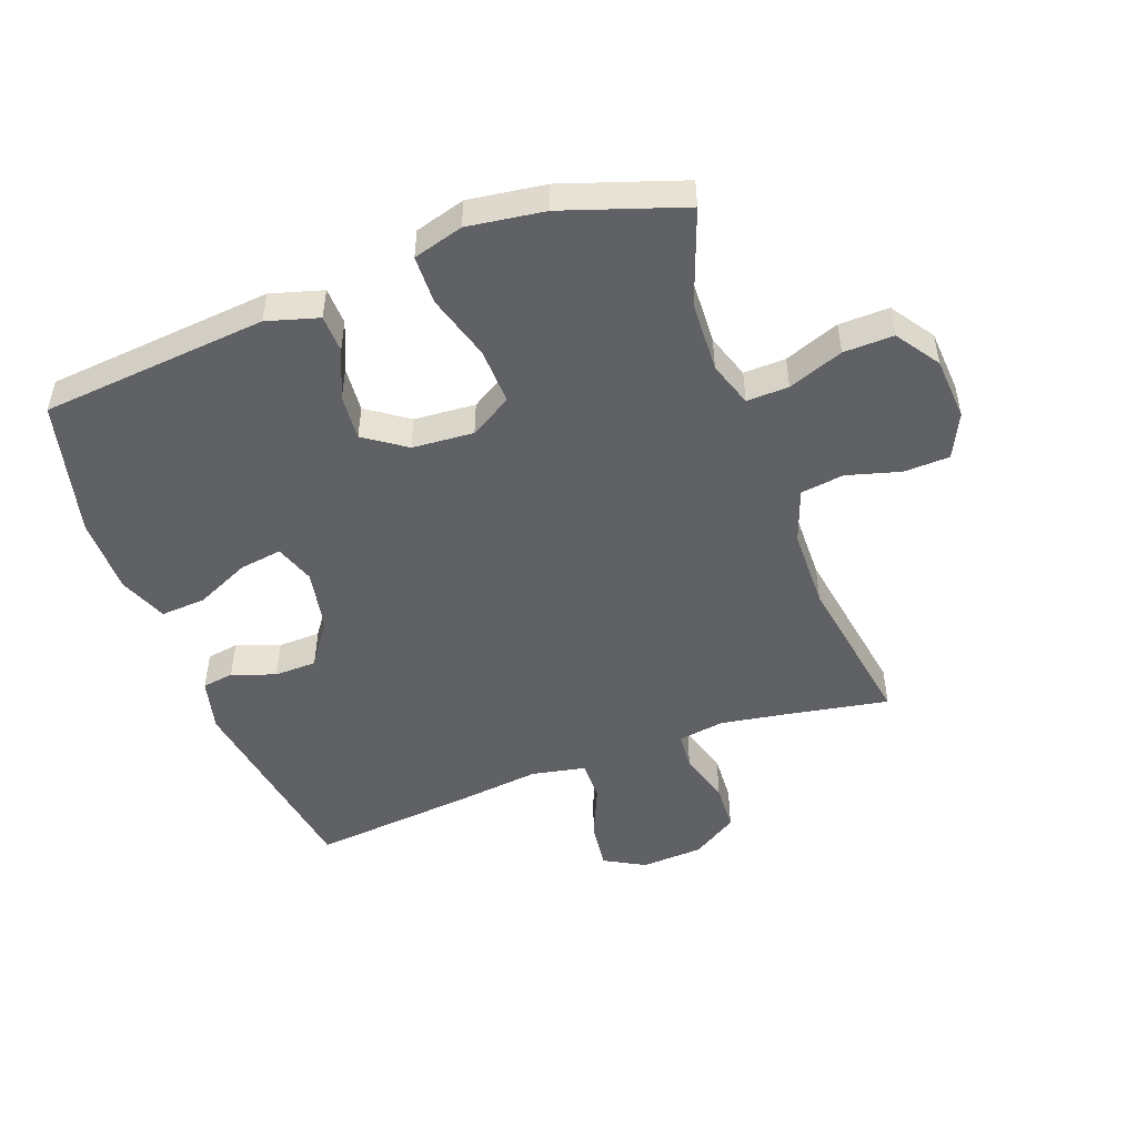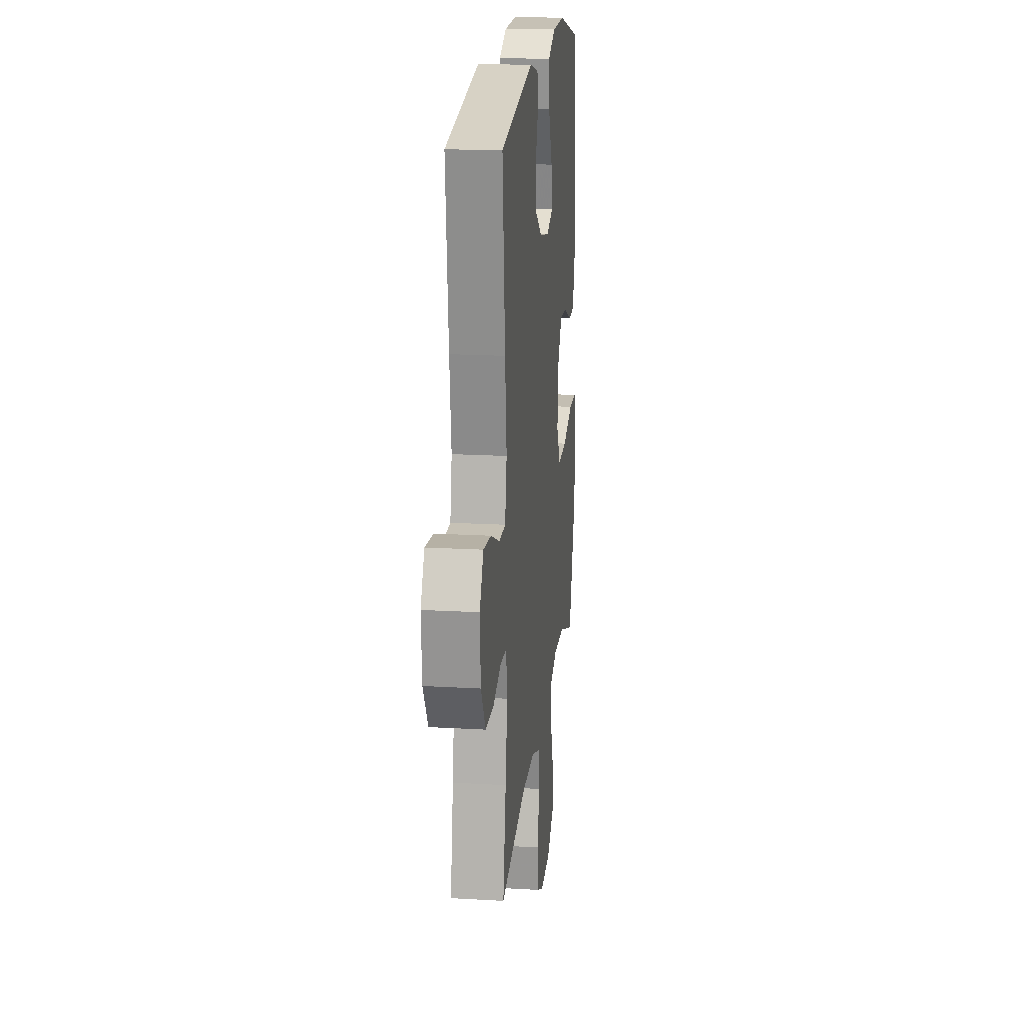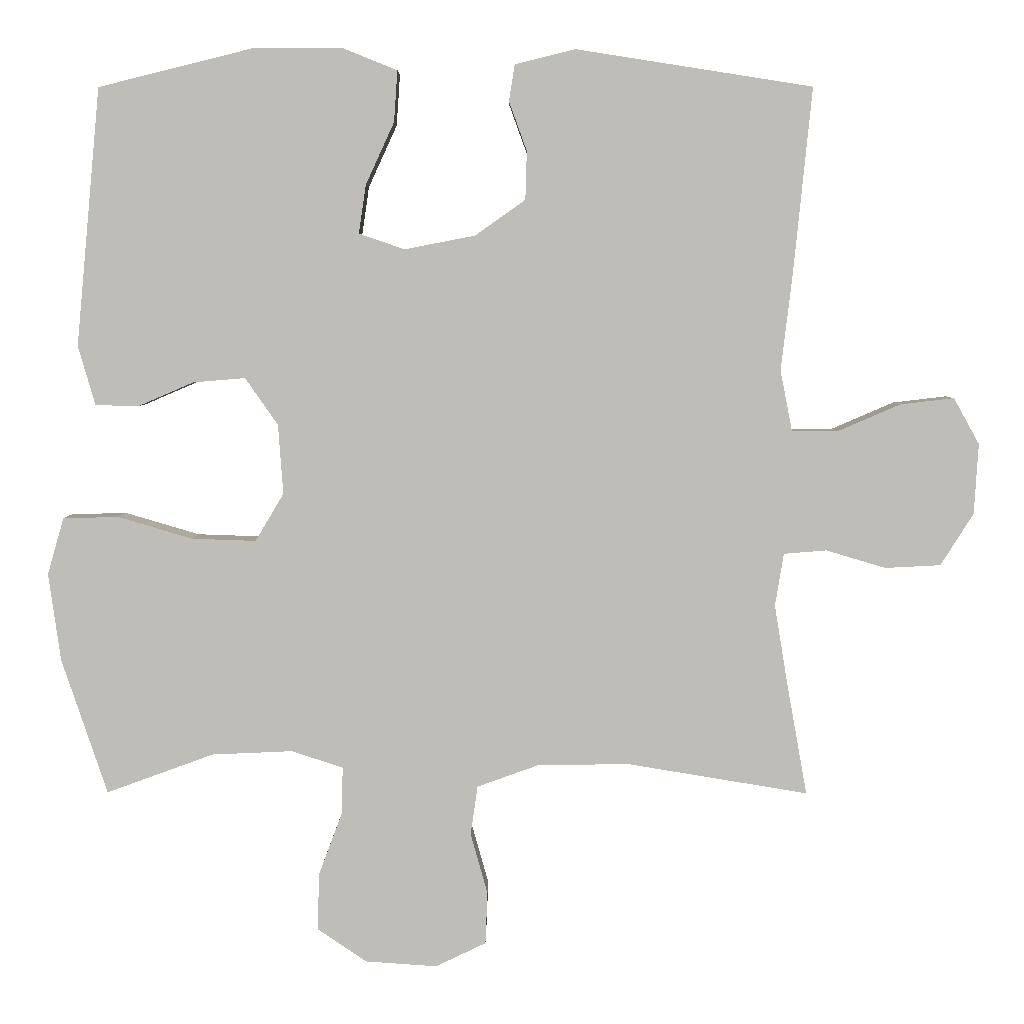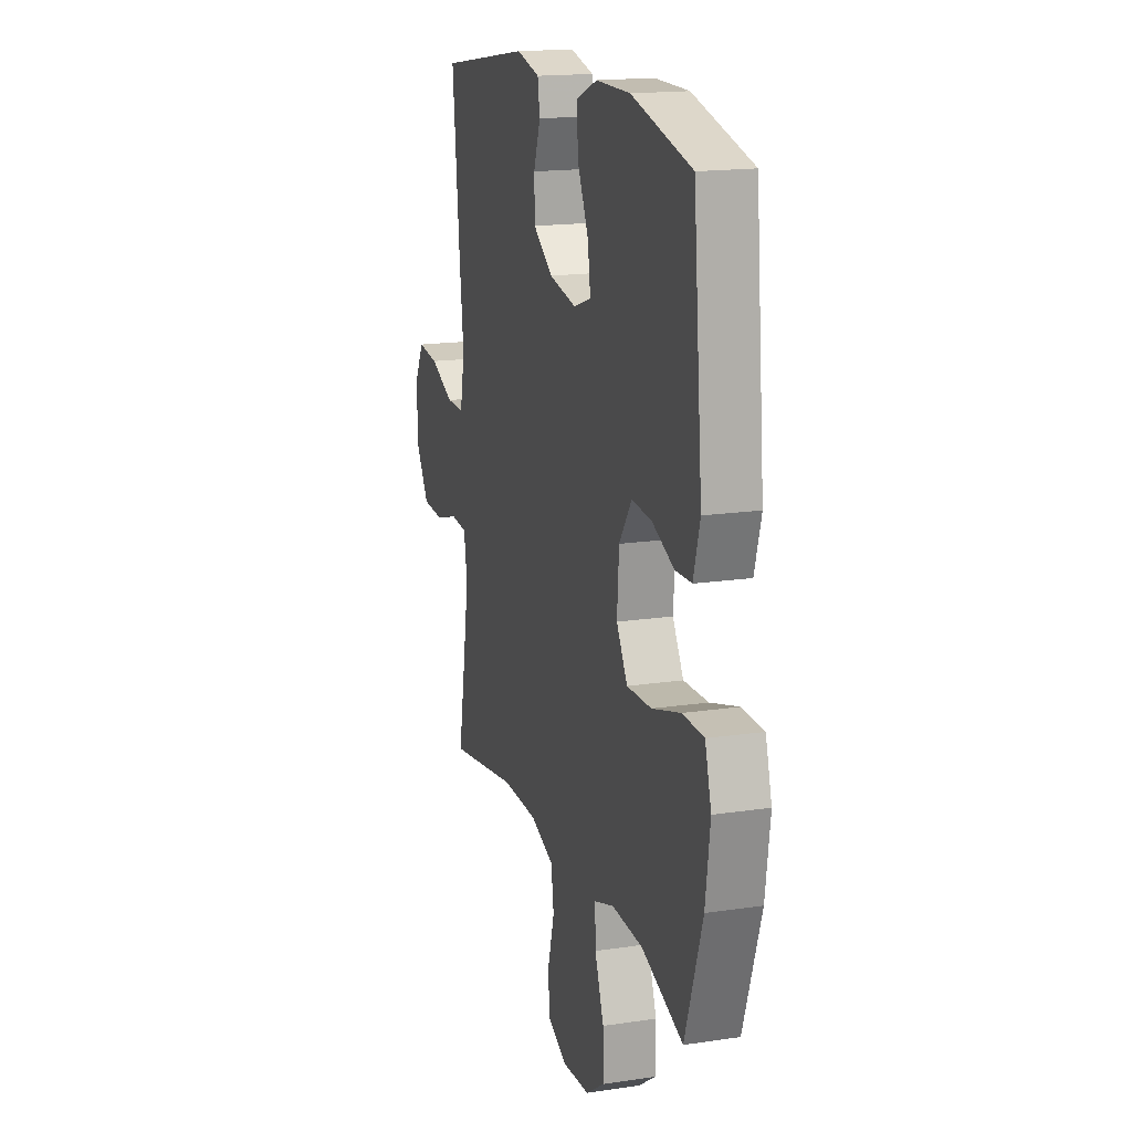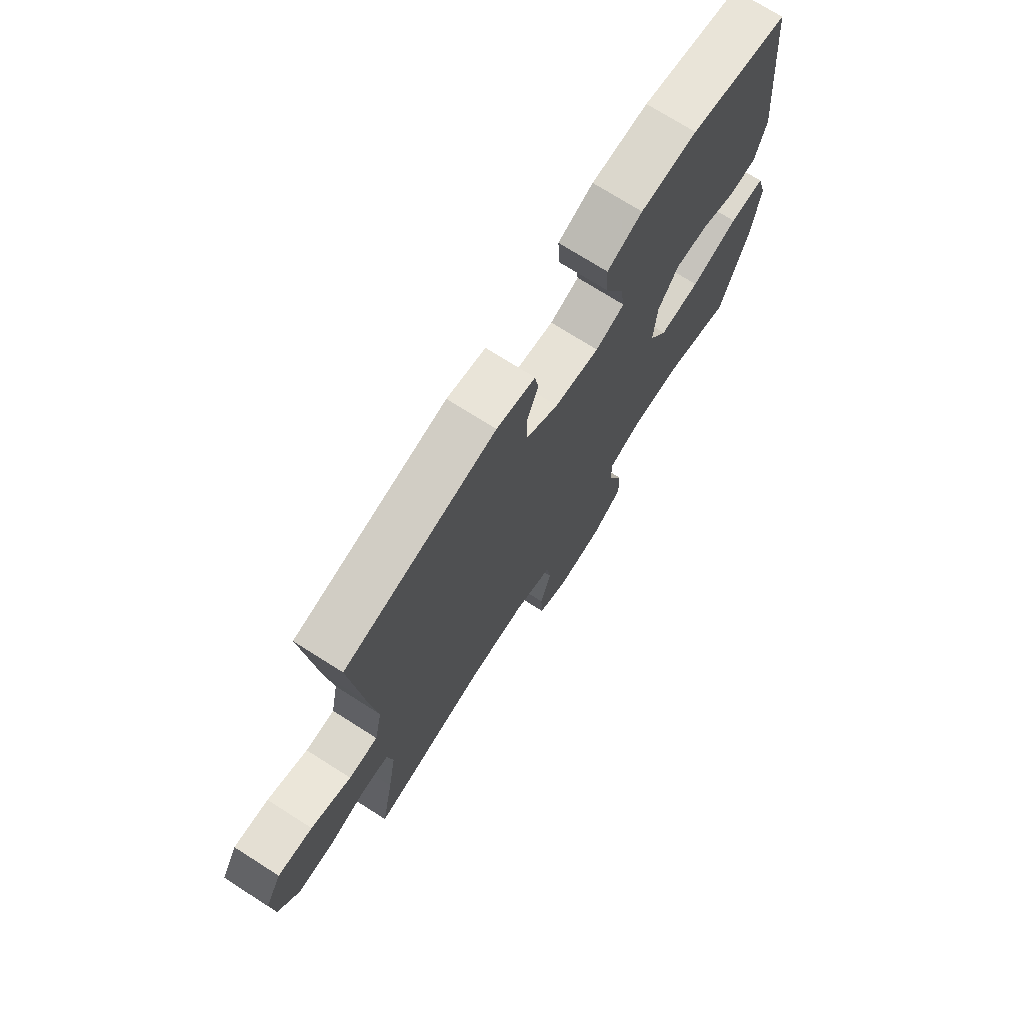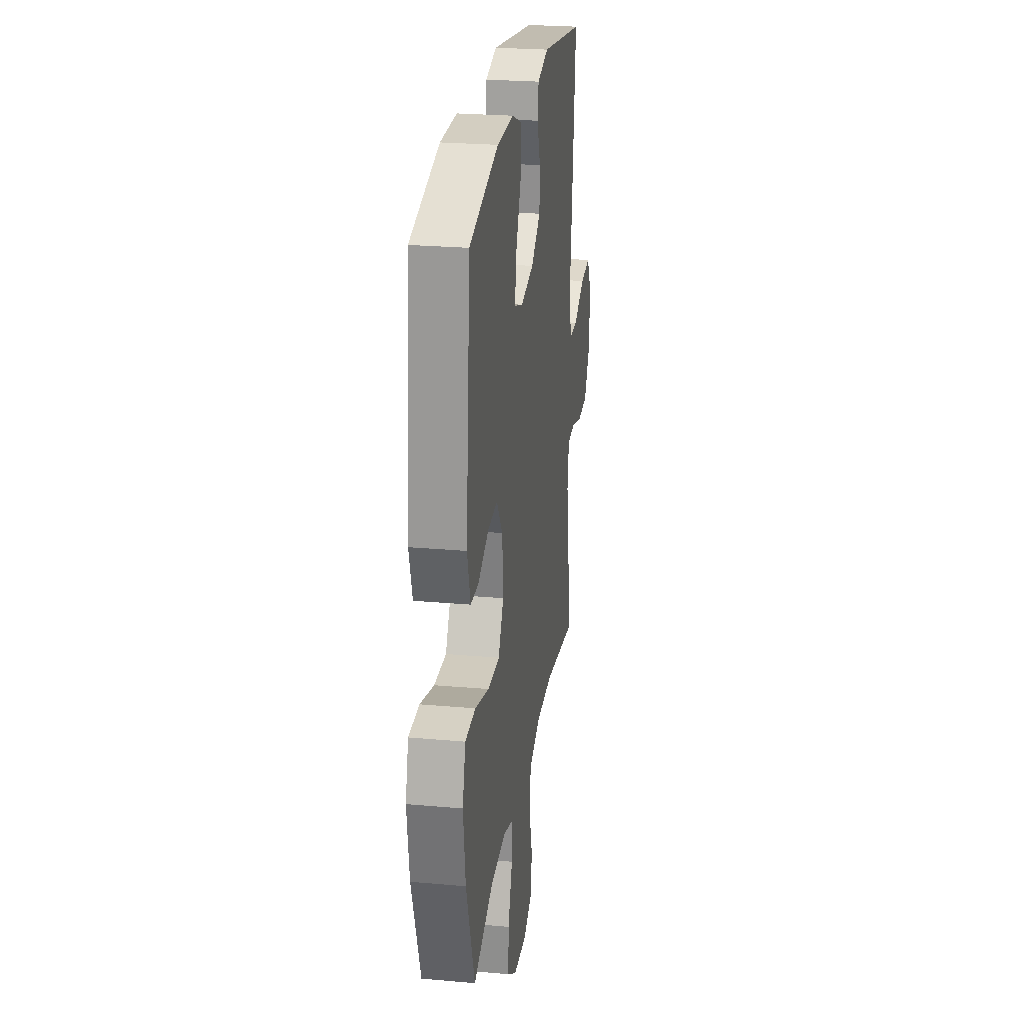
<metadata>
{"format":"obj","ext":"obj","renderer":"f3d","projection":"perspective","resolution":1024,"background":"white","views":[{"elev":-49.2,"azim":110.2,"up":"+Y"},{"elev":18.7,"azim":-83.7,"up":"+Z"},{"elev":4.7,"azim":-179.6,"up":"+Z"},{"elev":16.9,"azim":73.2,"up":"+Z"},{"elev":73.3,"azim":-57.6,"up":"+Z"},{"elev":25.2,"azim":98.2,"up":"+Z"}]}
</metadata>
<code>
v -0.5 0.07 0.5
v -0.168 0.07 0.552
v -0.083 0.07 0.531
v -0.075 0.07 0.48
v -0.1 0.07 0.411
v -0.098 0.07 0.343
v -0.027 0.07 0.293
v 0.072 0.07 0.274
v 0.136 0.07 0.296
v 0.126 0.07 0.364
v 0.086 0.07 0.451
v 0.081 0.07 0.523
v 0.158 0.07 0.554
v 0.282 0.07 0.554
v 0.5 0.07 0.5
v 0.534 0.07 0.138
v 0.51 0.07 0.055
v 0.45 0.07 0.053
v 0.371 0.07 0.087
v 0.298 0.07 0.093
v 0.252 0.07 0.027
v 0.245 0.07 -0.071
v 0.285 0.07 -0.138
v 0.375 0.07 -0.135
v 0.48 0.07 -0.104
v 0.558 0.07 -0.106
v 0.581 0.07 -0.186
v 0.564 0.07 -0.309
v 0.5 0.07 -0.5
v 0.349 0.07 -0.445
v 0.235 0.07 -0.44
v 0.163 0.07 -0.464
v 0.165 0.07 -0.531
v 0.198 0.07 -0.619
v 0.2 0.07 -0.699
v 0.131 0.07 -0.746
v 0.03 0.07 -0.753
v -0.041 0.07 -0.719
v -0.044 0.07 -0.646
v -0.02 0.07 -0.56
v -0.03 0.07 -0.491
v -0.116 0.07 -0.46
v -0.245 0.07 -0.458
v -0.5 0.07 -0.5
v -0.472 0.07 -0.345
v -0.453 0.07 -0.23
v -0.465 0.07 -0.156
v -0.525 0.07 -0.151
v -0.609 0.07 -0.176
v -0.687 0.07 -0.172
v -0.733 0.07 -0.099
v -0.739 0.07 0
v -0.703 0.07 0.065
v -0.627 0.07 0.056
v -0.539 0.07 0.018
v -0.475 0.07 0.018
v -0.458 0.07 0.104
v -0.474 0.07 0.239
v -0.5 0 0.5
v -0.168 0 0.552
v -0.083 0 0.531
v -0.075 0 0.48
v -0.1 0 0.411
v -0.098 0 0.343
v -0.027 0 0.293
v 0.072 0 0.274
v 0.136 0 0.296
v 0.126 0 0.364
v 0.086 0 0.451
v 0.081 0 0.523
v 0.158 0 0.554
v 0.282 0 0.554
v 0.5 0 0.5
v 0.534 0 0.138
v 0.51 0 0.055
v 0.45 0 0.053
v 0.371 0 0.087
v 0.298 0 0.093
v 0.252 0 0.027
v 0.245 0 -0.071
v 0.285 0 -0.138
v 0.375 0 -0.135
v 0.48 0 -0.104
v 0.558 0 -0.106
v 0.581 0 -0.186
v 0.564 0 -0.309
v 0.5 0 -0.5
v 0.349 0 -0.445
v 0.235 0 -0.44
v 0.163 0 -0.464
v 0.165 0 -0.531
v 0.198 0 -0.619
v 0.2 0 -0.699
v 0.131 0 -0.746
v 0.03 0 -0.753
v -0.041 0 -0.719
v -0.044 0 -0.646
v -0.02 0 -0.56
v -0.03 0 -0.491
v -0.116 0 -0.46
v -0.245 0 -0.458
v -0.5 0 -0.5
v -0.472 0 -0.345
v -0.453 0 -0.23
v -0.465 0 -0.156
v -0.525 0 -0.151
v -0.609 0 -0.176
v -0.687 0 -0.172
v -0.733 0 -0.099
v -0.739 0 0
v -0.703 0 0.065
v -0.627 0 0.056
v -0.539 0 0.018
v -0.475 0 0.018
v -0.458 0 0.104
v -0.474 0 0.239
f 3 4 5
f 2 3 5
f 1 2 5
f 58 1 5
f 57 58 5
f 56 57 5 6
f 53 54 55
f 52 53 55
f 51 52 55
f 50 51 55
f 49 50 55
f 48 49 55
f 47 48 55 56
f 56 6 7
f 47 56 7
f 46 47 7
f 43 44 45
f 46 7 8
f 45 46 8
f 43 45 8
f 42 43 8
f 38 39 40
f 37 38 40
f 36 37 40
f 35 36 40
f 34 35 40
f 33 34 40
f 32 33 40 41
f 42 8 9
f 41 42 9
f 32 41 9
f 31 32 9
f 28 29 30
f 27 28 30
f 26 27 30
f 25 26 30
f 24 25 30
f 23 24 30 31
f 17 18 19
f 16 17 19
f 15 16 19
f 14 15 19
f 13 14 19
f 12 13 19
f 11 12 19
f 10 11 19
f 9 10 19 20
f 22 23 31
f 22 31 9
f 21 22 9
f 9 20 21
f 63 62 61
f 63 61 60
f 63 60 59
f 63 59 116
f 63 116 115
f 64 63 115 114
f 113 112 111
f 113 111 110
f 113 110 109
f 113 109 108
f 113 108 107
f 113 107 106
f 114 113 106 105
f 65 64 114
f 65 114 105
f 65 105 104
f 103 102 101
f 66 65 104
f 66 104 103
f 66 103 101
f 66 101 100
f 98 97 96
f 98 96 95
f 98 95 94
f 98 94 93
f 98 93 92
f 98 92 91
f 99 98 91 90
f 67 66 100
f 67 100 99
f 67 99 90
f 67 90 89
f 88 87 86
f 88 86 85
f 88 85 84
f 88 84 83
f 88 83 82
f 89 88 82 81
f 77 76 75
f 77 75 74
f 77 74 73
f 77 73 72
f 77 72 71
f 77 71 70
f 77 70 69
f 77 69 68
f 78 77 68 67
f 89 81 80
f 67 89 80
f 67 80 79
f 79 78 67
f 1 59 60 2
f 2 60 61 3
f 3 61 62 4
f 4 62 63 5
f 5 63 64 6
f 6 64 65 7
f 7 65 66 8
f 8 66 67 9
f 9 67 68 10
f 10 68 69 11
f 11 69 70 12
f 12 70 71 13
f 13 71 72 14
f 14 72 73 15
f 15 73 74 16
f 16 74 75 17
f 17 75 76 18
f 18 76 77 19
f 19 77 78 20
f 20 78 79 21
f 21 79 80 22
f 22 80 81 23
f 23 81 82 24
f 24 82 83 25
f 25 83 84 26
f 26 84 85 27
f 27 85 86 28
f 28 86 87 29
f 29 87 88 30
f 30 88 89 31
f 31 89 90 32
f 32 90 91 33
f 33 91 92 34
f 34 92 93 35
f 35 93 94 36
f 36 94 95 37
f 37 95 96 38
f 38 96 97 39
f 39 97 98 40
f 40 98 99 41
f 41 99 100 42
f 42 100 101 43
f 43 101 102 44
f 44 102 103 45
f 45 103 104 46
f 46 104 105 47
f 47 105 106 48
f 48 106 107 49
f 49 107 108 50
f 50 108 109 51
f 51 109 110 52
f 52 110 111 53
f 53 111 112 54
f 54 112 113 55
f 55 113 114 56
f 56 114 115 57
f 57 115 116 58
f 58 116 59 1

</code>
